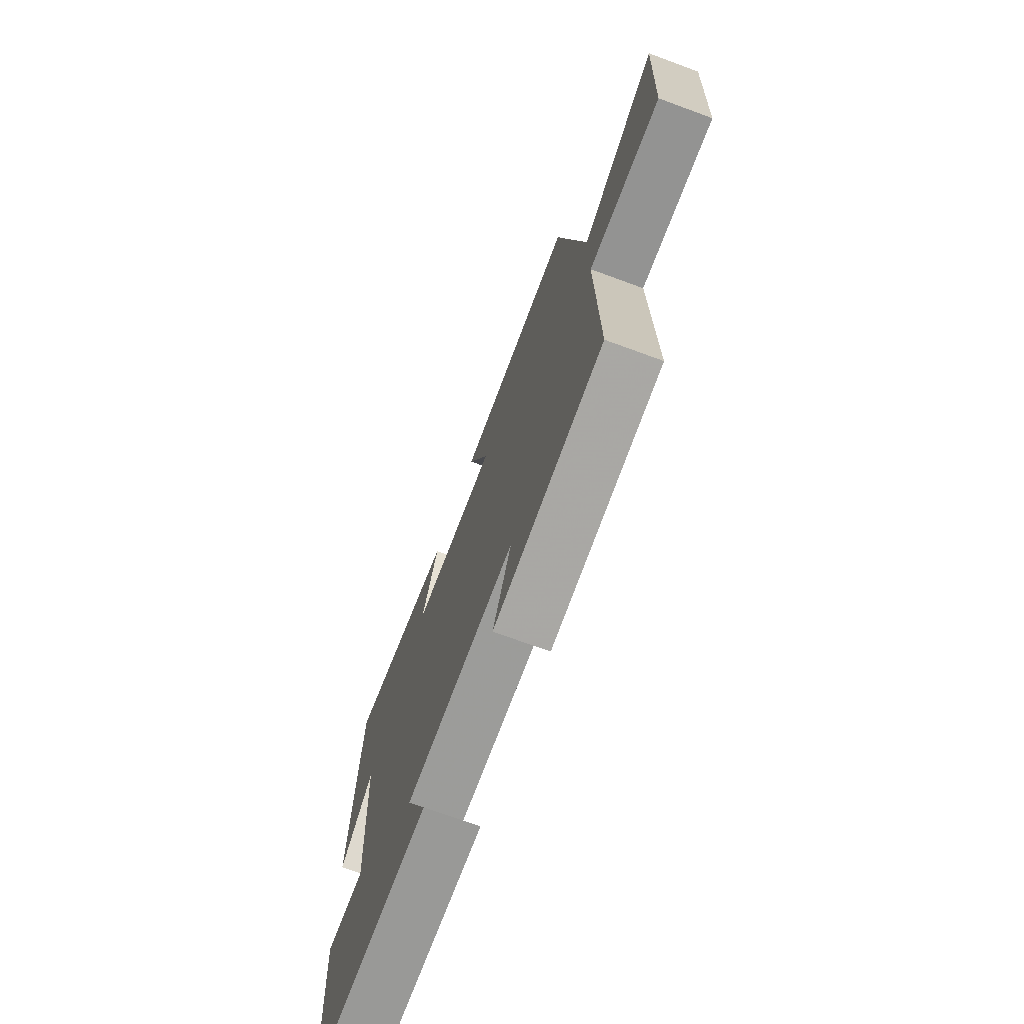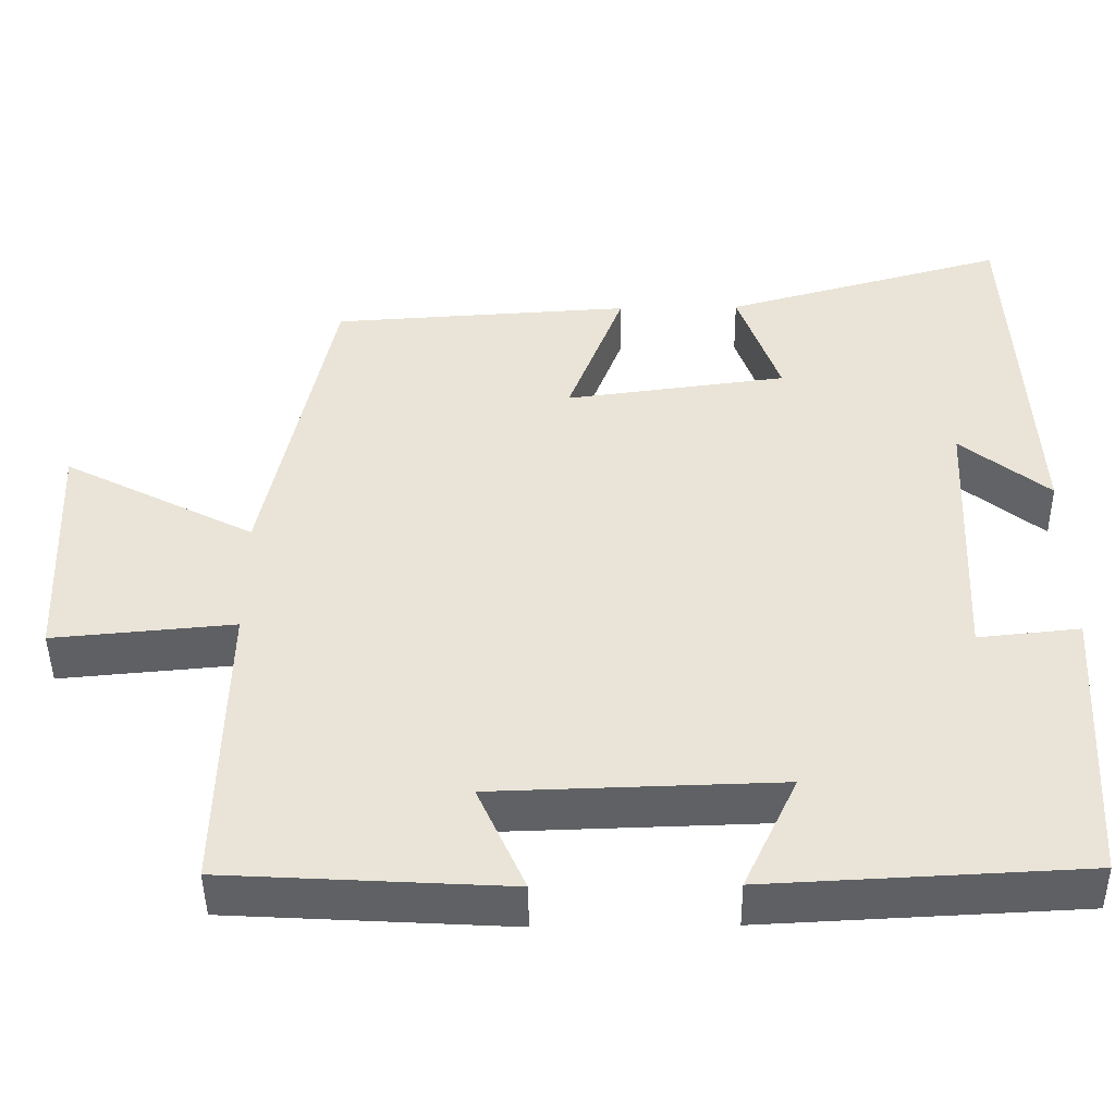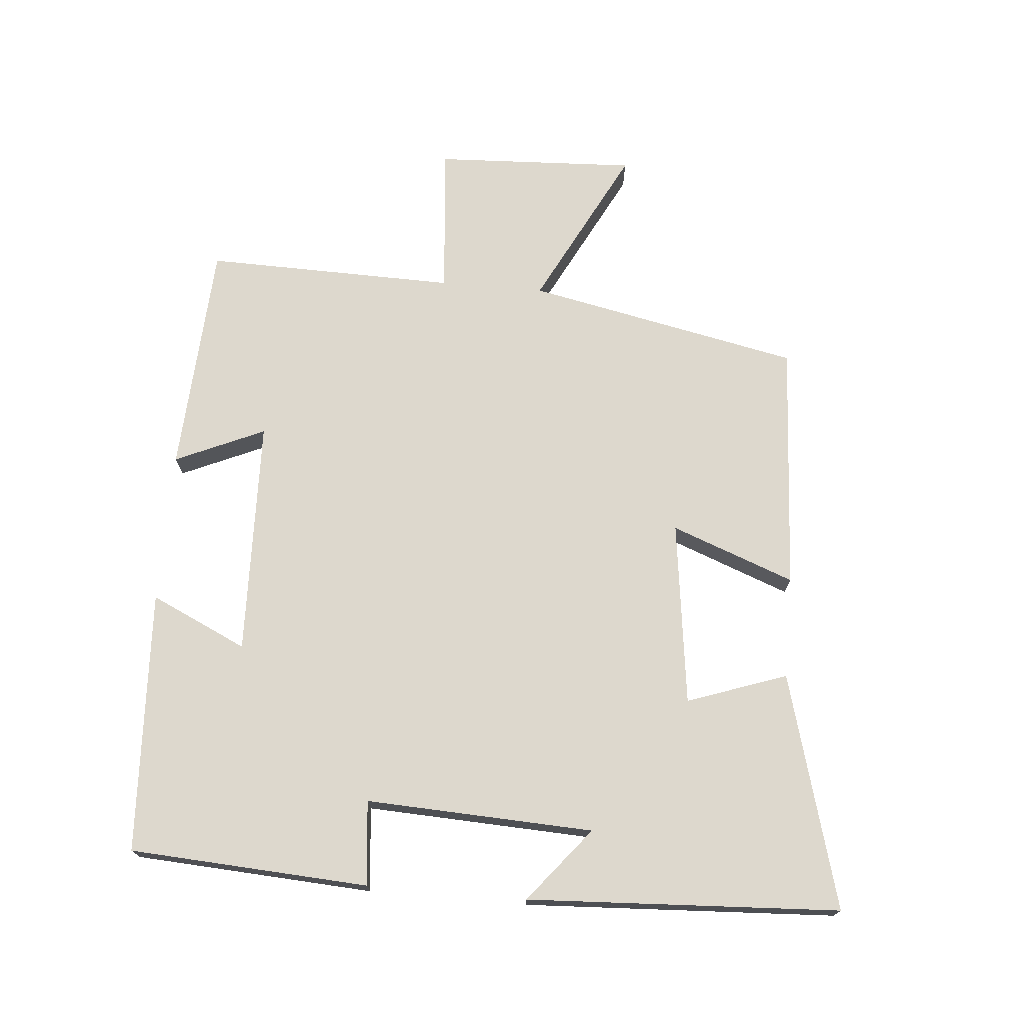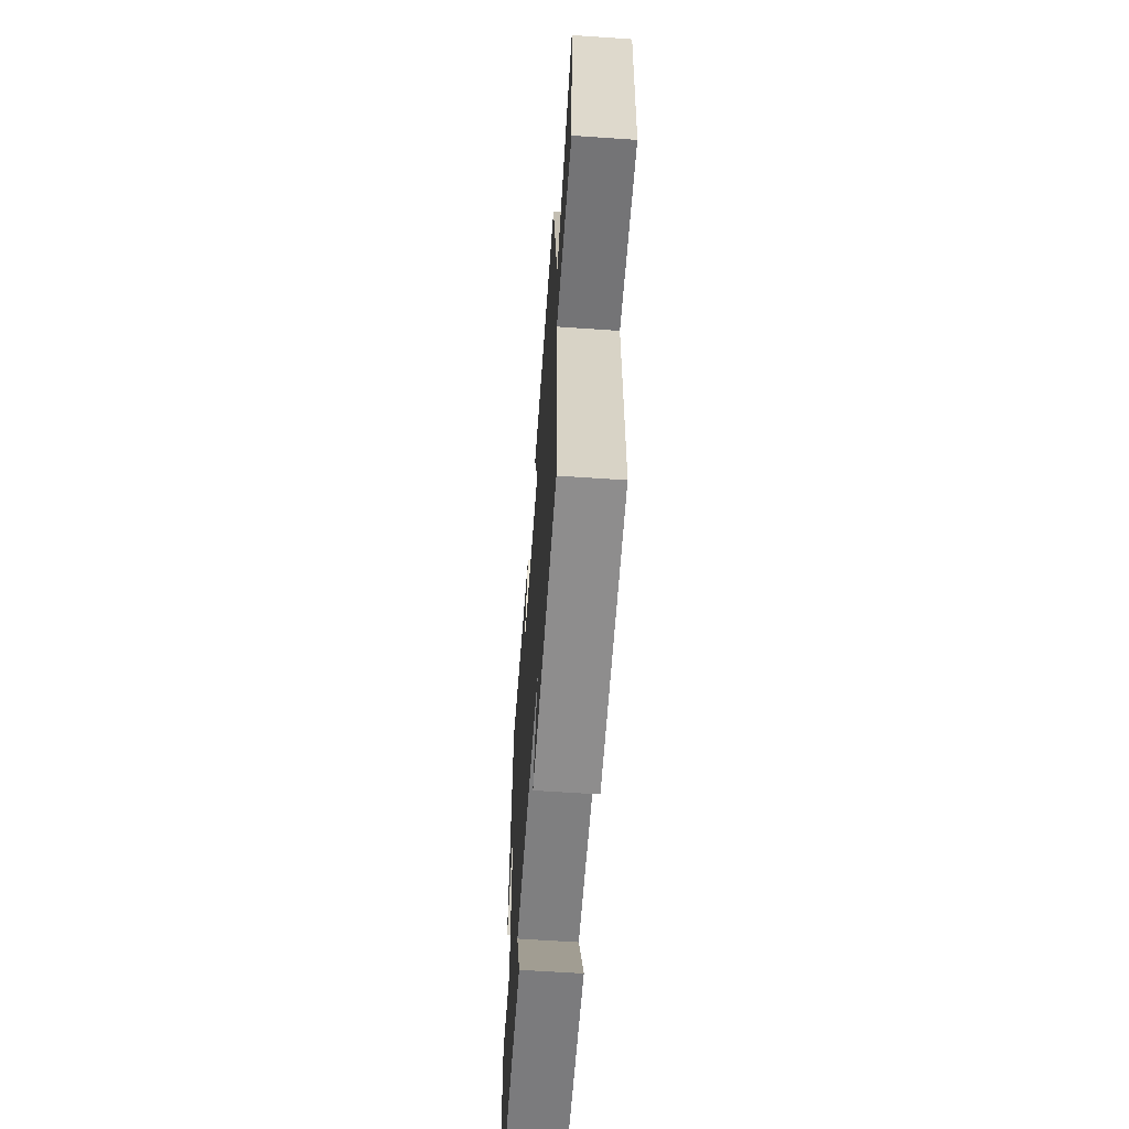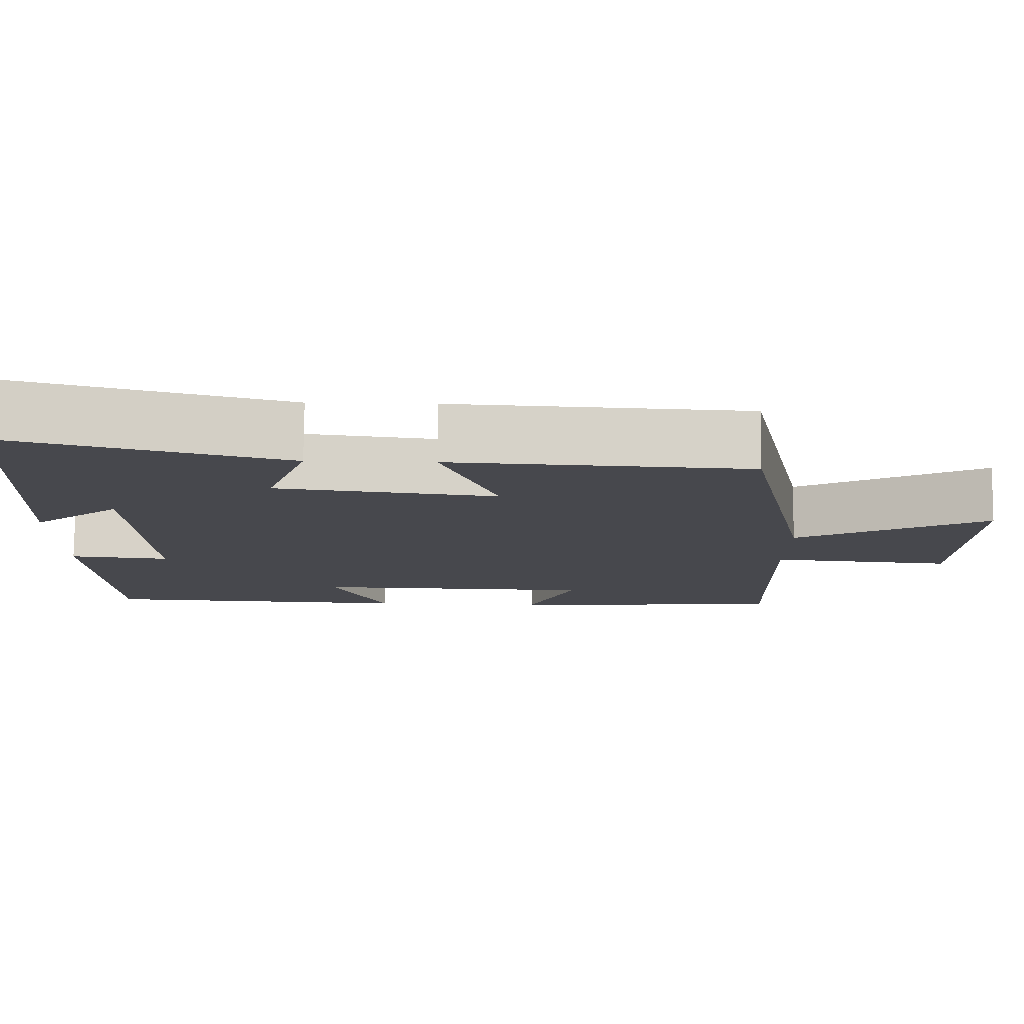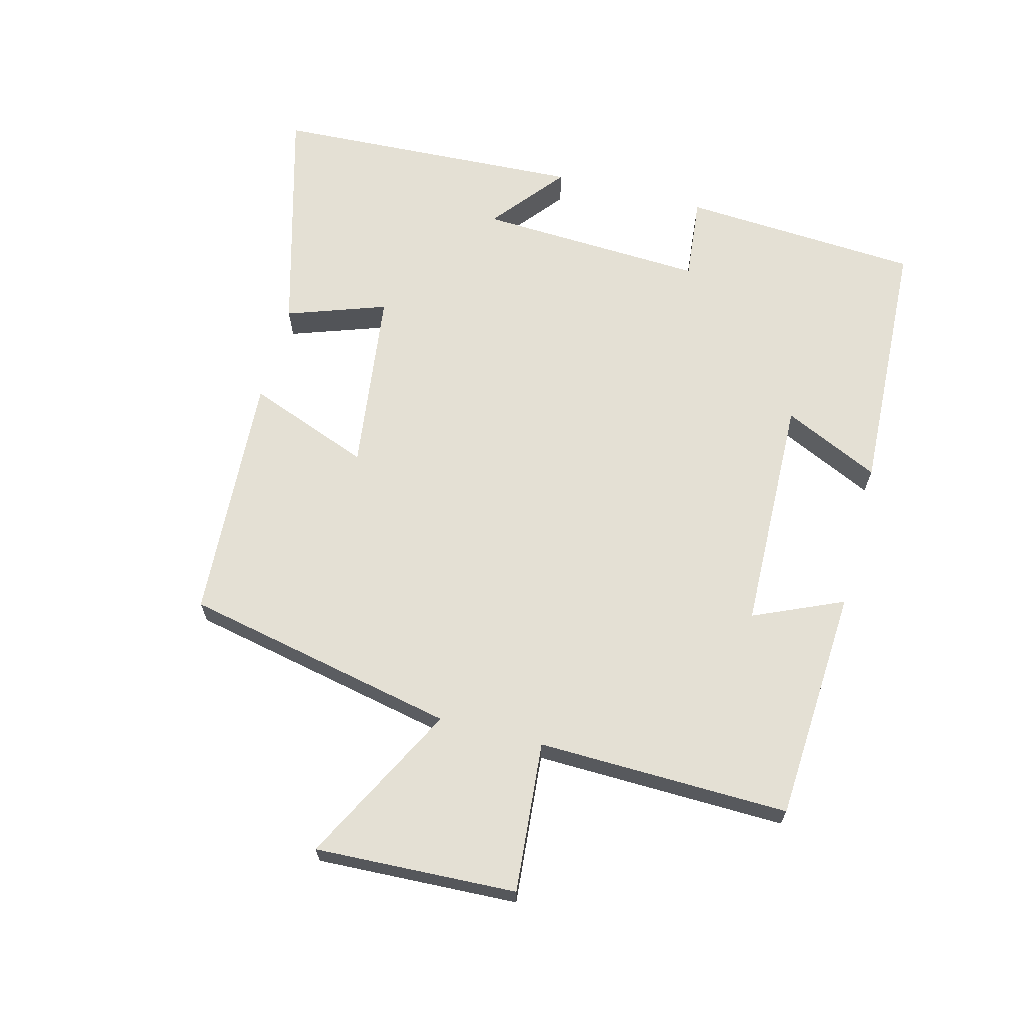
<metadata>
{"format":"obj","ext":"obj","renderer":"f3d","projection":"perspective","resolution":1024,"background":"white","views":[{"elev":-71.5,"azim":69.8,"up":"+Z"},{"elev":-46.2,"azim":-179.2,"up":"+Z"},{"elev":72.3,"azim":-85.1,"up":"+Y"},{"elev":-61.3,"azim":86.0,"up":"+Z"},{"elev":78.3,"azim":0.5,"up":"+Z"},{"elev":66.1,"azim":104.7,"up":"+Y"}]}
</metadata>
<code>
v 0.414 0.07 0.478
v 0.5 0.07 0.063
v 0.743 0.07 0.189
v 0.729 0.07 -0.117
v 0.5 0.07 -0.097
v 0.508 0.07 -0.479
v 0.153 0.07 -0.5
v 0.213 0.07 -0.364
v -0.147 0.07 -0.354
v -0.079 0.07 -0.5
v -0.478 0.07 -0.481
v -0.5 0.07 -0.118
v -0.372 0.07 -0.131
v -0.388 0.07 0.215
v -0.5 0.07 0.124
v -0.476 0.07 0.598
v -0.121 0.07 0.5
v -0.174 0.07 0.349
v 0.106 0.07 0.313
v 0.035 0.07 0.5
v 0.414 0 0.478
v 0.5 0 0.063
v 0.743 0 0.189
v 0.729 0 -0.117
v 0.5 0 -0.097
v 0.508 0 -0.479
v 0.153 0 -0.5
v 0.213 0 -0.364
v -0.147 0 -0.354
v -0.079 0 -0.5
v -0.478 0 -0.481
v -0.5 0 -0.118
v -0.372 0 -0.131
v -0.388 0 0.215
v -0.5 0 0.124
v -0.476 0 0.598
v -0.121 0 0.5
v -0.174 0 0.349
v 0.106 0 0.313
v 0.035 0 0.5
f 19 20 1 2
f 18 19 2
f 16 17 18
f 14 15 16
f 14 16 18
f 13 14 18 2
f 11 12 13
f 10 11 13
f 9 10 13
f 8 9 13 2
f 5 6 7 8
f 2 3 4 5
f 2 5 8
f 22 21 40 39
f 22 39 38
f 38 37 36
f 36 35 34
f 38 36 34
f 22 38 34 33
f 33 32 31
f 33 31 30
f 33 30 29
f 22 33 29 28
f 28 27 26 25
f 25 24 23 22
f 28 25 22
f 1 21 22 2
f 2 22 23 3
f 3 23 24 4
f 4 24 25 5
f 5 25 26 6
f 6 26 27 7
f 7 27 28 8
f 8 28 29 9
f 9 29 30 10
f 10 30 31 11
f 11 31 32 12
f 12 32 33 13
f 13 33 34 14
f 14 34 35 15
f 15 35 36 16
f 16 36 37 17
f 17 37 38 18
f 18 38 39 19
f 19 39 40 20
f 20 40 21 1

</code>
